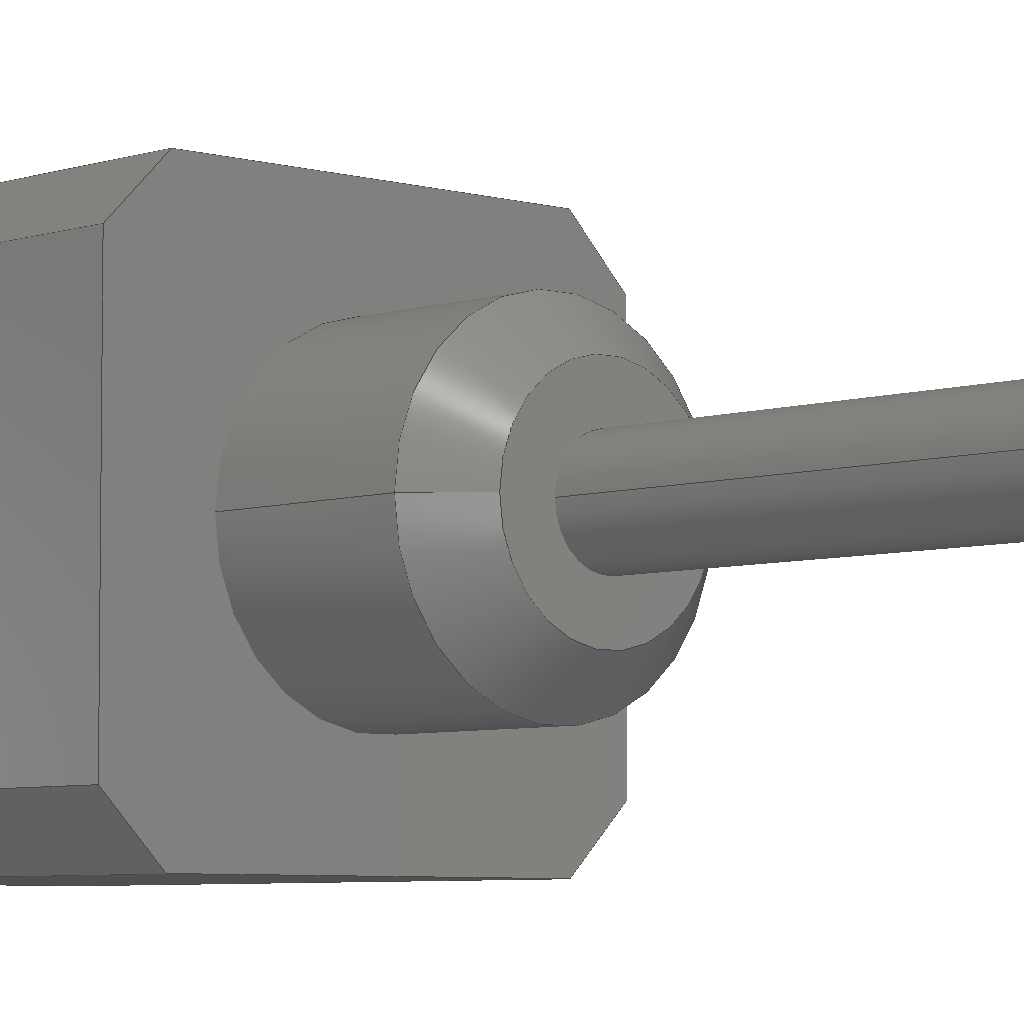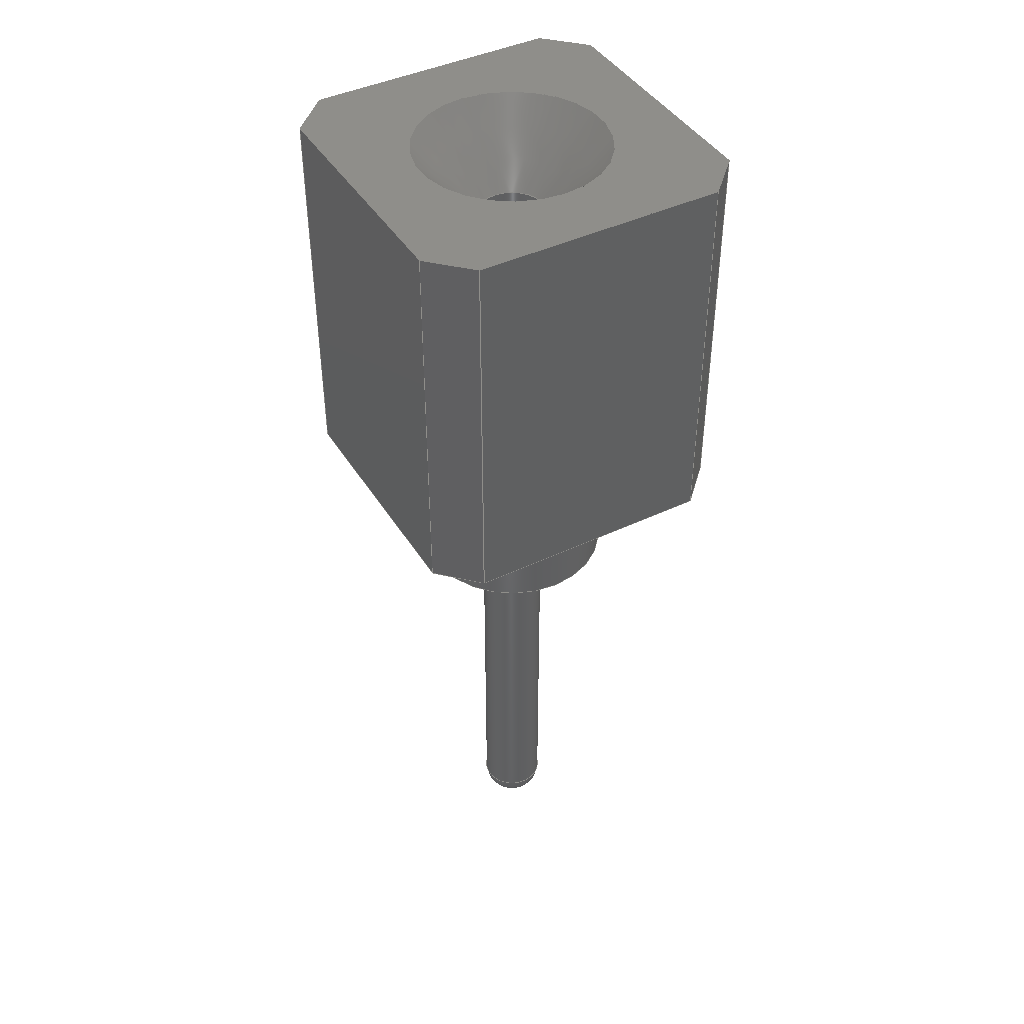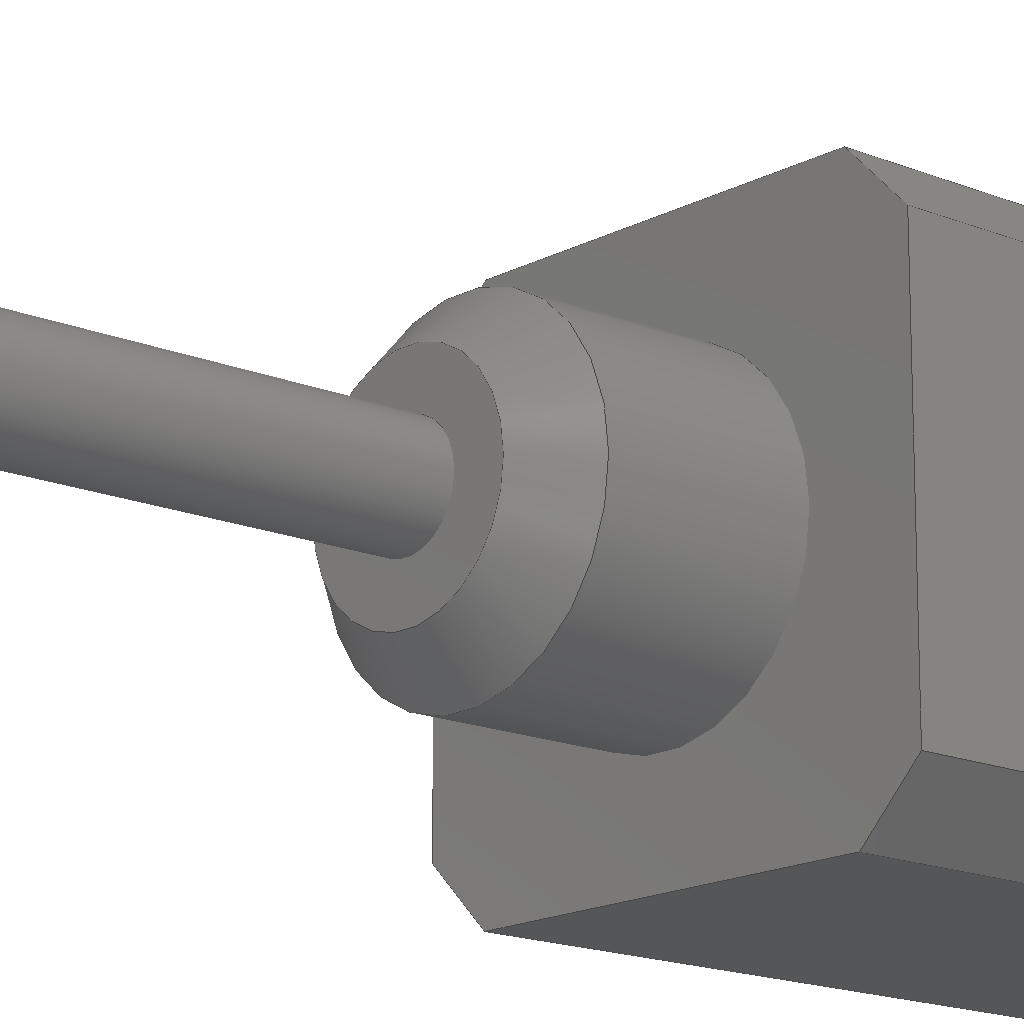
<metadata>
{"format":"step","ext":"step","renderer":"f3d","projection":"perspective","resolution":1024,"background":"white","views":[{"elev":-5.4,"azim":136.8,"up":"+Y"},{"elev":43.1,"azim":-119.5,"up":"+Z"},{"elev":-15.9,"azim":-131.2,"up":"+Y"}]}
</metadata>
<code>
ISO-10303-21;
DATA;
#1=APPLICATION_PROTOCOL_DEFINITION('international standard','automotive_design',2000,#2);
#2=APPLICATION_CONTEXT('core data for automotive mechanical design processes');
#3=SHAPE_DEFINITION_REPRESENTATION(#4,#10);
#4=PRODUCT_DEFINITION_SHAPE('','',#5);
#5=PRODUCT_DEFINITION('design','',#6,#9);
#6=PRODUCT_DEFINITION_FORMATION('','',#7);
#7=PRODUCT('MachinePinSocket_1x01_P2.54mm','MachinePinSocket_1x01_P2.54mm','',(#8));
#8=PRODUCT_CONTEXT('',#2,'mechanical');
#9=PRODUCT_DEFINITION_CONTEXT('part definition',#2,'design');
#10=ADVANCED_BREP_SHAPE_REPRESENTATION('',(#11,#15),#350);
#11=AXIS2_PLACEMENT_3D('',#12,#13,#14);
#12=CARTESIAN_POINT('',(0,0,0));
#13=DIRECTION('',(0,0,1));
#14=DIRECTION('',(1,0,-0));
#15=MANIFOLD_SOLID_BREP('',#16);
#16=CLOSED_SHELL('',(#17,#46,#68,#90,#141,#183,#193,#203,#213,#223,#231,#248,#269,#285,#304,#317,#322,#338));
#17=ADVANCED_FACE('',(#18),#43,.T.);
#18=FACE_BOUND('',#19,.T.);
#19=EDGE_LOOP('',(#20,#28,#35,#40));
#20=ORIENTED_EDGE('',*,*,#21,.T.);
#21=EDGE_CURVE('',#22,#24,#26,.T.);
#22=VERTEX_POINT('',#23);
#23=CARTESIAN_POINT('',(-0.97,-1.27,1.2));
#24=VERTEX_POINT('',#25);
#25=CARTESIAN_POINT('',(-0.97,-1.27,4.2));
#26=LINE('',#23,#27);
#27=VECTOR('',#13,1);
#28=ORIENTED_EDGE('',*,*,#29,.T.);
#29=EDGE_CURVE('',#24,#30,#32,.T.);
#30=VERTEX_POINT('',#31);
#31=CARTESIAN_POINT('',(-1.27,-0.97,4.2));
#32=LINE('',#25,#33);
#33=VECTOR('',#34,1);
#34=DIRECTION('',(-0.7071,0.7071,0));
#35=ORIENTED_EDGE('',*,*,#36,.F.);
#36=EDGE_CURVE('',#37,#30,#39,.T.);
#37=VERTEX_POINT('',#38);
#38=CARTESIAN_POINT('',(-1.27,-0.97,1.2));
#39=LINE('',#38,#27);
#40=ORIENTED_EDGE('',*,*,#41,.F.);
#41=EDGE_CURVE('',#22,#37,#42,.T.);
#42=LINE('',#23,#33);
#43=PLANE('',#44);
#44=AXIS2_PLACEMENT_3D('',#23,#45,#34);
#45=DIRECTION('',(-0.7071,-0.7071,0));
#46=ADVANCED_FACE('',(#47),#65,.T.);
#47=FACE_BOUND('',#48,.T.);
#48=EDGE_LOOP('',(#49,#56,#61,#62));
#49=ORIENTED_EDGE('',*,*,#50,.T.);
#50=EDGE_CURVE('',#51,#53,#55,.T.);
#51=VERTEX_POINT('',#52);
#52=CARTESIAN_POINT('',(0.97,-1.27,1.2));
#53=VERTEX_POINT('',#54);
#54=CARTESIAN_POINT('',(0.97,-1.27,4.2));
#55=LINE('',#52,#27);
#56=ORIENTED_EDGE('',*,*,#57,.T.);
#57=EDGE_CURVE('',#53,#24,#58,.T.);
#58=LINE('',#54,#59);
#59=VECTOR('',#60,1);
#60=DIRECTION('',(-1,8.584e-17,0));
#61=ORIENTED_EDGE('',*,*,#21,.F.);
#62=ORIENTED_EDGE('',*,*,#63,.F.);
#63=EDGE_CURVE('',#51,#22,#64,.T.);
#64=LINE('',#52,#59);
#65=PLANE('',#66);
#66=AXIS2_PLACEMENT_3D('',#52,#67,#60);
#67=DIRECTION('',(-8.584e-17,-1,0));
#68=ADVANCED_FACE('',(#69),#87,.T.);
#69=FACE_BOUND('',#70,.T.);
#70=EDGE_LOOP('',(#71,#72,#79,#84));
#71=ORIENTED_EDGE('',*,*,#36,.T.);
#72=ORIENTED_EDGE('',*,*,#73,.T.);
#73=EDGE_CURVE('',#30,#74,#76,.T.);
#74=VERTEX_POINT('',#75);
#75=CARTESIAN_POINT('',(-1.27,0.97,4.2));
#76=LINE('',#31,#77);
#77=VECTOR('',#78,1);
#78=DIRECTION('',(0,1,0));
#79=ORIENTED_EDGE('',*,*,#80,.F.);
#80=EDGE_CURVE('',#81,#74,#83,.T.);
#81=VERTEX_POINT('',#82);
#82=CARTESIAN_POINT('',(-1.27,0.97,1.2));
#83=LINE('',#82,#27);
#84=ORIENTED_EDGE('',*,*,#85,.F.);
#85=EDGE_CURVE('',#37,#81,#86,.T.);
#86=LINE('',#38,#77);
#87=PLANE('',#88);
#88=AXIS2_PLACEMENT_3D('',#38,#89,#78);
#89=DIRECTION('',(-1,0,0));
#90=ADVANCED_FACE('',(#91,#128),#137,.T.);
#91=FACE_BOUND('',#92,.T.);
#92=EDGE_LOOP('',(#93,#94,#95,#102,#109,#116,#123,#127));
#93=ORIENTED_EDGE('',*,*,#41,.T.);
#94=ORIENTED_EDGE('',*,*,#85,.T.);
#95=ORIENTED_EDGE('',*,*,#96,.T.);
#96=EDGE_CURVE('',#81,#97,#99,.T.);
#97=VERTEX_POINT('',#98);
#98=CARTESIAN_POINT('',(-0.97,1.27,1.2));
#99=LINE('',#82,#100);
#100=VECTOR('',#101,1);
#101=DIRECTION('',(0.7071,0.7071,0));
#102=ORIENTED_EDGE('',*,*,#103,.T.);
#103=EDGE_CURVE('',#97,#104,#106,.T.);
#104=VERTEX_POINT('',#105);
#105=CARTESIAN_POINT('',(0.97,1.27,1.2));
#106=LINE('',#98,#107);
#107=VECTOR('',#108,1);
#108=DIRECTION('',(1,0,0));
#109=ORIENTED_EDGE('',*,*,#110,.T.);
#110=EDGE_CURVE('',#104,#111,#113,.T.);
#111=VERTEX_POINT('',#112);
#112=CARTESIAN_POINT('',(1.27,0.97,1.2));
#113=LINE('',#105,#114);
#114=VECTOR('',#115,1);
#115=DIRECTION('',(0.7071,-0.7071,0));
#116=ORIENTED_EDGE('',*,*,#117,.T.);
#117=EDGE_CURVE('',#111,#118,#120,.T.);
#118=VERTEX_POINT('',#119);
#119=CARTESIAN_POINT('',(1.27,-0.97,1.2));
#120=LINE('',#112,#121);
#121=VECTOR('',#122,1);
#122=DIRECTION('',(0,-1,0));
#123=ORIENTED_EDGE('',*,*,#124,.T.);
#124=EDGE_CURVE('',#118,#51,#125,.T.);
#125=LINE('',#119,#126);
#126=VECTOR('',#45,1);
#127=ORIENTED_EDGE('',*,*,#63,.T.);
#128=FACE_BOUND('',#129,.T.);
#129=EDGE_LOOP('',(#130));
#130=ORIENTED_EDGE('',*,*,#131,.T.);
#131=EDGE_CURVE('',#132,#132,#134,.T.);
#132=VERTEX_POINT('',#133);
#133=CARTESIAN_POINT('',(0.762,0,1.2));
#134=CIRCLE('',#135,0.762);
#135=AXIS2_PLACEMENT_3D('',#136,#13,#108);
#136=CARTESIAN_POINT('',(0,0,1.2));
#137=PLANE('',#138);
#138=AXIS2_PLACEMENT_3D('',#139,#140,#89);
#139=CARTESIAN_POINT('',(0,-2.22e-16,1.2));
#140=DIRECTION('',(-0,-0,-1));
#141=ADVANCED_FACE('',(#142,#167),#180,.F.);
#142=FACE_BOUND('',#143,.F.);
#143=EDGE_LOOP('',(#28,#72,#144,#149,#154,#159,#164,#56));
#144=ORIENTED_EDGE('',*,*,#145,.T.);
#145=EDGE_CURVE('',#74,#146,#148,.T.);
#146=VERTEX_POINT('',#147);
#147=CARTESIAN_POINT('',(-0.97,1.27,4.2));
#148=LINE('',#75,#100);
#149=ORIENTED_EDGE('',*,*,#150,.T.);
#150=EDGE_CURVE('',#146,#151,#153,.T.);
#151=VERTEX_POINT('',#152);
#152=CARTESIAN_POINT('',(0.97,1.27,4.2));
#153=LINE('',#147,#107);
#154=ORIENTED_EDGE('',*,*,#155,.T.);
#155=EDGE_CURVE('',#151,#156,#158,.T.);
#156=VERTEX_POINT('',#157);
#157=CARTESIAN_POINT('',(1.27,0.97,4.2));
#158=LINE('',#152,#114);
#159=ORIENTED_EDGE('',*,*,#160,.T.);
#160=EDGE_CURVE('',#156,#161,#163,.T.);
#161=VERTEX_POINT('',#162);
#162=CARTESIAN_POINT('',(1.27,-0.97,4.2));
#163=LINE('',#157,#121);
#164=ORIENTED_EDGE('',*,*,#165,.T.);
#165=EDGE_CURVE('',#161,#53,#166,.T.);
#166=LINE('',#162,#126);
#167=FACE_BOUND('',#168,.F.);
#168=EDGE_LOOP('',(#169,#178));
#169=ORIENTED_EDGE('',*,*,#170,.T.);
#170=EDGE_CURVE('',#171,#173,#175,.T.);
#171=VERTEX_POINT('',#172);
#172=CARTESIAN_POINT('',(0.762,0,4.2));
#173=VERTEX_POINT('',#174);
#174=CARTESIAN_POINT('',(-0.762,-2.22e-16,4.2));
#175=CIRCLE('',#176,0.762);
#176=AXIS2_PLACEMENT_3D('',#177,#13,#108);
#177=CARTESIAN_POINT('',(0,0,4.2));
#178=ORIENTED_EDGE('',*,*,#179,.T.);
#179=EDGE_CURVE('',#173,#171,#175,.T.);
#180=PLANE('',#181);
#181=AXIS2_PLACEMENT_3D('',#182,#140,#89);
#182=CARTESIAN_POINT('',(0,-2.22e-16,4.2));
#183=ADVANCED_FACE('',(#184),#191,.T.);
#184=FACE_BOUND('',#185,.T.);
#185=EDGE_LOOP('',(#186,#164,#189,#190));
#186=ORIENTED_EDGE('',*,*,#187,.T.);
#187=EDGE_CURVE('',#118,#161,#188,.T.);
#188=LINE('',#119,#27);
#189=ORIENTED_EDGE('',*,*,#50,.F.);
#190=ORIENTED_EDGE('',*,*,#124,.F.);
#191=PLANE('',#192);
#192=AXIS2_PLACEMENT_3D('',#119,#115,#45);
#193=ADVANCED_FACE('',(#194),#201,.T.);
#194=FACE_BOUND('',#195,.T.);
#195=EDGE_LOOP('',(#196,#144,#197,#200));
#196=ORIENTED_EDGE('',*,*,#80,.T.);
#197=ORIENTED_EDGE('',*,*,#198,.F.);
#198=EDGE_CURVE('',#97,#146,#199,.T.);
#199=LINE('',#98,#27);
#200=ORIENTED_EDGE('',*,*,#96,.F.);
#201=PLANE('',#202);
#202=AXIS2_PLACEMENT_3D('',#82,#34,#101);
#203=ADVANCED_FACE('',(#204),#211,.T.);
#204=FACE_BOUND('',#205,.T.);
#205=EDGE_LOOP('',(#206,#159,#209,#210));
#206=ORIENTED_EDGE('',*,*,#207,.T.);
#207=EDGE_CURVE('',#111,#156,#208,.T.);
#208=LINE('',#112,#27);
#209=ORIENTED_EDGE('',*,*,#187,.F.);
#210=ORIENTED_EDGE('',*,*,#117,.F.);
#211=PLANE('',#212);
#212=AXIS2_PLACEMENT_3D('',#112,#108,#122);
#213=ADVANCED_FACE('',(#214),#221,.T.);
#214=FACE_BOUND('',#215,.T.);
#215=EDGE_LOOP('',(#216,#149,#217,#220));
#216=ORIENTED_EDGE('',*,*,#198,.T.);
#217=ORIENTED_EDGE('',*,*,#218,.F.);
#218=EDGE_CURVE('',#104,#151,#219,.T.);
#219=LINE('',#105,#27);
#220=ORIENTED_EDGE('',*,*,#103,.F.);
#221=PLANE('',#222);
#222=AXIS2_PLACEMENT_3D('',#98,#78,#108);
#223=ADVANCED_FACE('',(#224),#229,.T.);
#224=FACE_BOUND('',#225,.T.);
#225=EDGE_LOOP('',(#226,#154,#227,#228));
#226=ORIENTED_EDGE('',*,*,#218,.T.);
#227=ORIENTED_EDGE('',*,*,#207,.F.);
#228=ORIENTED_EDGE('',*,*,#110,.F.);
#229=PLANE('',#230);
#230=AXIS2_PLACEMENT_3D('',#105,#101,#115);
#231=ADVANCED_FACE('',(#232),#247,.T.);
#232=FACE_BOUND('',#233,.T.);
#233=EDGE_LOOP('',(#234,#235,#241,#246));
#234=ORIENTED_EDGE('',*,*,#131,.F.);
#235=ORIENTED_EDGE('',*,*,#236,.T.);
#236=EDGE_CURVE('',#132,#237,#239,.T.);
#237=VERTEX_POINT('',#238);
#238=CARTESIAN_POINT('',(0.762,0,0.25));
#239=LINE('',#172,#240);
#240=VECTOR('',#140,1);
#241=ORIENTED_EDGE('',*,*,#242,.T.);
#242=EDGE_CURVE('',#237,#237,#243,.T.);
#243=CIRCLE('',#244,0.762);
#244=AXIS2_PLACEMENT_3D('',#245,#13,#108);
#245=CARTESIAN_POINT('',(0,0,0.25));
#246=ORIENTED_EDGE('',*,*,#236,.F.);
#247=CYLINDRICAL_SURFACE('',#176,0.762);
#248=ADVANCED_FACE('',(#249),#267,.F.);
#249=FACE_BOUND('',#250,.F.);
#250=EDGE_LOOP('',(#251,#252,#259,#265,#266));
#251=ORIENTED_EDGE('',*,*,#179,.F.);
#252=ORIENTED_EDGE('',*,*,#253,.T.);
#253=EDGE_CURVE('',#173,#254,#256,.T.);
#254=VERTEX_POINT('',#255);
#255=CARTESIAN_POINT('',(-0.255,0,3.617));
#256=LINE('',#174,#257);
#257=VECTOR('',#258,1);
#258=DIRECTION('',(0.6561,1.607e-16,-0.7547));
#259=ORIENTED_EDGE('',*,*,#260,.F.);
#260=EDGE_CURVE('',#254,#254,#261,.T.);
#261=CIRCLE('',#262,0.255);
#262=AXIS2_PLACEMENT_3D('',#263,#264,#78);
#263=CARTESIAN_POINT('',(0,0,3.617));
#264=DIRECTION('',(0,0,-1));
#265=ORIENTED_EDGE('',*,*,#253,.F.);
#266=ORIENTED_EDGE('',*,*,#170,.F.);
#267=CONICAL_SURFACE('',#268,0.762,0.7156);
#268=AXIS2_PLACEMENT_3D('',#177,#13,#89);
#269=ADVANCED_FACE('',(#270),#284,.T.);
#270=FACE_BOUND('',#271,.F.);
#271=EDGE_LOOP('',(#272,#241,#279,#280));
#272=ORIENTED_EDGE('',*,*,#273,.F.);
#273=EDGE_CURVE('',#237,#274,#276,.T.);
#274=VERTEX_POINT('',#275);
#275=CARTESIAN_POINT('',(0.512,0,0));
#276=LINE('',#238,#277);
#277=VECTOR('',#278,1);
#278=DIRECTION('',(-0.7071,-0,-0.7071));
#279=ORIENTED_EDGE('',*,*,#273,.T.);
#280=ORIENTED_EDGE('',*,*,#281,.F.);
#281=EDGE_CURVE('',#274,#274,#282,.T.);
#282=CIRCLE('',#283,0.512);
#283=AXIS2_PLACEMENT_3D('',#12,#13,#108);
#284=CONICAL_SURFACE('',#244,0.762,0.7854);
#285=ADVANCED_FACE('',(#286),#302,.F.);
#286=FACE_BOUND('',#287,.F.);
#287=EDGE_LOOP('',(#288,#295,#300,#301));
#288=ORIENTED_EDGE('',*,*,#289,.T.);
#289=EDGE_CURVE('',#254,#290,#292,.T.);
#290=VERTEX_POINT('',#291);
#291=CARTESIAN_POINT('',(-0.255,0,0.001));
#292=LINE('',#293,#294);
#293=CARTESIAN_POINT('',(-0.255,0,4.2));
#294=VECTOR('',#264,1);
#295=ORIENTED_EDGE('',*,*,#296,.F.);
#296=EDGE_CURVE('',#290,#290,#297,.T.);
#297=CIRCLE('',#298,0.255);
#298=AXIS2_PLACEMENT_3D('',#299,#264,#89);
#299=CARTESIAN_POINT('',(0,0,0.001));
#300=ORIENTED_EDGE('',*,*,#289,.F.);
#301=ORIENTED_EDGE('',*,*,#260,.T.);
#302=CYLINDRICAL_SURFACE('',#303,0.255);
#303=AXIS2_PLACEMENT_3D('',#177,#264,#89);
#304=ADVANCED_FACE('',(#305,#308),#316,.F.);
#305=FACE_BOUND('',#306,.F.);
#306=EDGE_LOOP('',(#307));
#307=ORIENTED_EDGE('',*,*,#281,.T.);
#308=FACE_BOUND('',#309,.F.);
#309=EDGE_LOOP('',(#310));
#310=ORIENTED_EDGE('',*,*,#311,.T.);
#311=EDGE_CURVE('',#312,#312,#314,.T.);
#312=VERTEX_POINT('',#313);
#313=CARTESIAN_POINT('',(0.255,0,0));
#314=CIRCLE('',#315,0.255);
#315=AXIS2_PLACEMENT_3D('',#12,#264,#108);
#316=PLANE('',#283);
#317=ADVANCED_FACE('',(#318),#321,.F.);
#318=FACE_BOUND('',#319,.F.);
#319=EDGE_LOOP('',(#320));
#320=ORIENTED_EDGE('',*,*,#296,.T.);
#321=PLANE('',#298);
#322=ADVANCED_FACE('',(#323),#337,.T.);
#323=FACE_BOUND('',#324,.F.);
#324=EDGE_LOOP('',(#325,#330,#335,#336));
#325=ORIENTED_EDGE('',*,*,#326,.T.);
#326=EDGE_CURVE('',#312,#327,#329,.T.);
#327=VERTEX_POINT('',#328);
#328=CARTESIAN_POINT('',(0.255,0,-2.975));
#329=LINE('',#313,#240);
#330=ORIENTED_EDGE('',*,*,#331,.T.);
#331=EDGE_CURVE('',#327,#327,#332,.T.);
#332=CIRCLE('',#333,0.255);
#333=AXIS2_PLACEMENT_3D('',#334,#264,#108);
#334=CARTESIAN_POINT('',(0,0,-2.975));
#335=ORIENTED_EDGE('',*,*,#326,.F.);
#336=ORIENTED_EDGE('',*,*,#311,.F.);
#337=CYLINDRICAL_SURFACE('',#283,0.255);
#338=ADVANCED_FACE('',(#339),#349,.T.);
#339=FACE_BOUND('',#340,.T.);
#340=EDGE_LOOP('',(#341,#330,#348));
#341=ORIENTED_EDGE('',*,*,#342,.F.);
#342=EDGE_CURVE('',#327,#343,#345,.T.);
#343=VERTEX_POINT('',#344);
#344=CARTESIAN_POINT('',(0,0,-3.23));
#345=CIRCLE('',#346,0.255);
#346=AXIS2_PLACEMENT_3D('',#334,#347,#108);
#347=DIRECTION('',(-0,1,0));
#348=ORIENTED_EDGE('',*,*,#342,.T.);
#349=SPHERICAL_SURFACE('',#333,0.255);
#350=( GEOMETRIC_REPRESENTATION_CONTEXT(3) GLOBAL_UNCERTAINTY_ASSIGNED_CONTEXT((#354)) GLOBAL_UNIT_ASSIGNED_CONTEXT((#351,#352,#353)) REPRESENTATION_CONTEXT('Context #1','3D Context with UNIT and UNCERTAINTY') );
#351=( LENGTH_UNIT() NAMED_UNIT(*) SI_UNIT(.MILLI.,.METRE.) );
#352=( NAMED_UNIT(*) PLANE_ANGLE_UNIT() SI_UNIT($,.RADIAN.) );
#353=( NAMED_UNIT(*) SI_UNIT($,.STERADIAN.) SOLID_ANGLE_UNIT() );
#354=UNCERTAINTY_MEASURE_WITH_UNIT(LENGTH_MEASURE(1e-07),#351,'distance_accuracy_value','confusion accuracy');
#355=PRODUCT_RELATED_PRODUCT_CATEGORY('part',$,(#7));
#356=MECHANICAL_DESIGN_GEOMETRIC_PRESENTATION_REPRESENTATION('',(#357,#367,#368,#369,#370,#371,#372,#373,#374,#375,#376,#385,#386,#387,#388,#389,#390,#391),#350);
#357=STYLED_ITEM('color',(#358),#17);
#358=PRESENTATION_STYLE_ASSIGNMENT((#359,#365));
#359=SURFACE_STYLE_USAGE(.BOTH.,#360);
#360=SURFACE_SIDE_STYLE('',(#361));
#361=SURFACE_STYLE_FILL_AREA(#362);
#362=FILL_AREA_STYLE('',(#363));
#363=FILL_AREA_STYLE_COLOUR('',#364);
#364=COLOUR_RGB('',0.148,0.145,0.145);
#365=CURVE_STYLE('',#366,POSITIVE_LENGTH_MEASURE(0.1),#364);
#366=DRAUGHTING_PRE_DEFINED_CURVE_FONT('continuous');
#367=STYLED_ITEM('color',(#358),#46);
#368=STYLED_ITEM('color',(#358),#68);
#369=STYLED_ITEM('color',(#358),#90);
#370=STYLED_ITEM('color',(#358),#141);
#371=STYLED_ITEM('color',(#358),#183);
#372=STYLED_ITEM('color',(#358),#193);
#373=STYLED_ITEM('color',(#358),#203);
#374=STYLED_ITEM('color',(#358),#213);
#375=STYLED_ITEM('color',(#358),#223);
#376=STYLED_ITEM('color',(#377),#231);
#377=PRESENTATION_STYLE_ASSIGNMENT((#378,#384));
#378=SURFACE_STYLE_USAGE(.BOTH.,#379);
#379=SURFACE_SIDE_STYLE('',(#380));
#380=SURFACE_STYLE_FILL_AREA(#381);
#381=FILL_AREA_STYLE('',(#382));
#382=FILL_AREA_STYLE_COLOUR('',#383);
#383=COLOUR_RGB('',0.824,0.82,0.781);
#384=CURVE_STYLE('',#366,POSITIVE_LENGTH_MEASURE(0.1),#383);
#385=STYLED_ITEM('color',(#377),#248);
#386=STYLED_ITEM('color',(#377),#269);
#387=STYLED_ITEM('color',(#377),#285);
#388=STYLED_ITEM('color',(#377),#304);
#389=STYLED_ITEM('color',(#377),#317);
#390=STYLED_ITEM('color',(#377),#322);
#391=STYLED_ITEM('color',(#377),#338);
ENDSEC;
END-ISO-10303-21;

</code>
